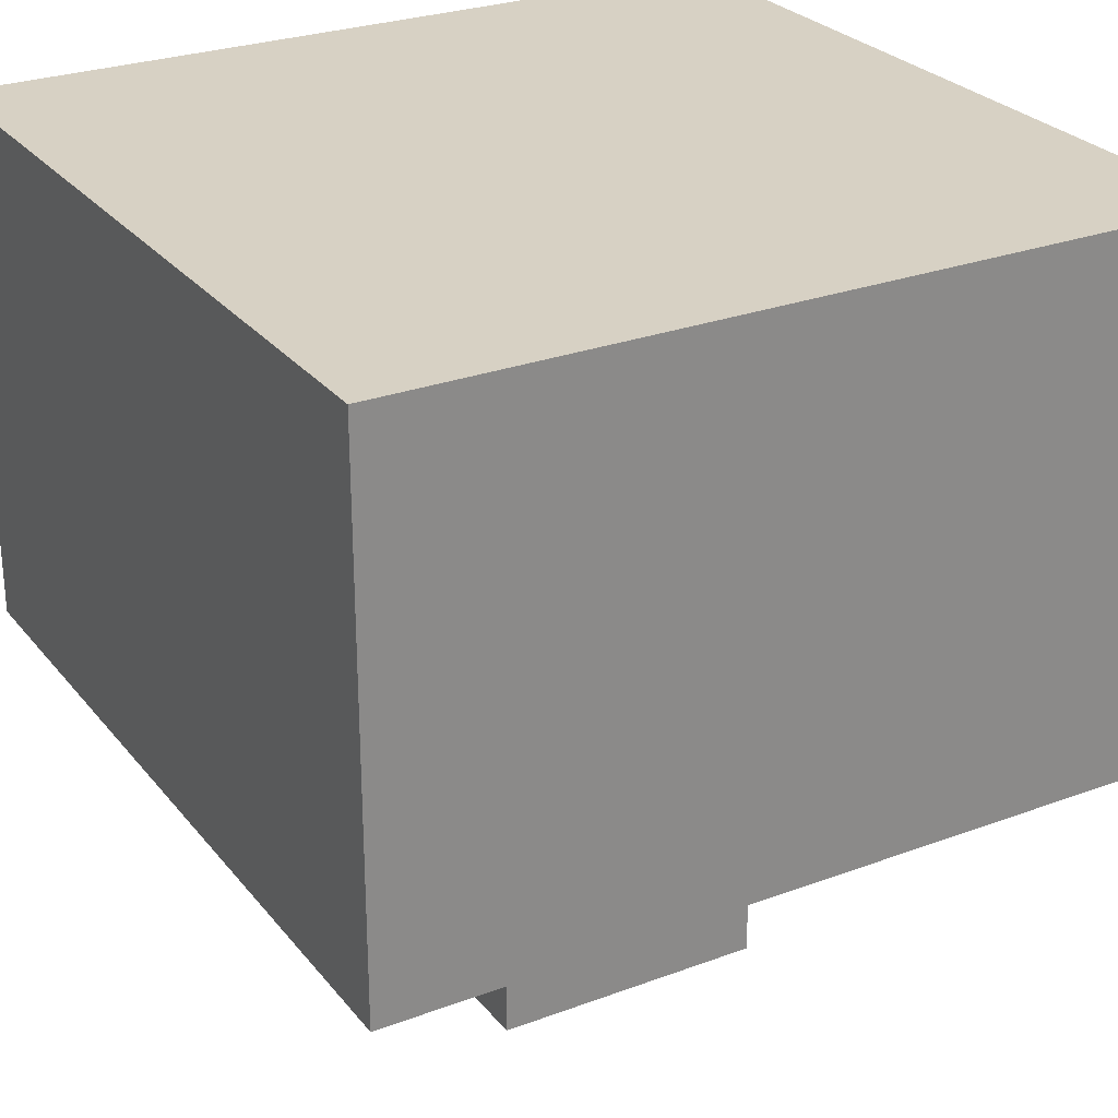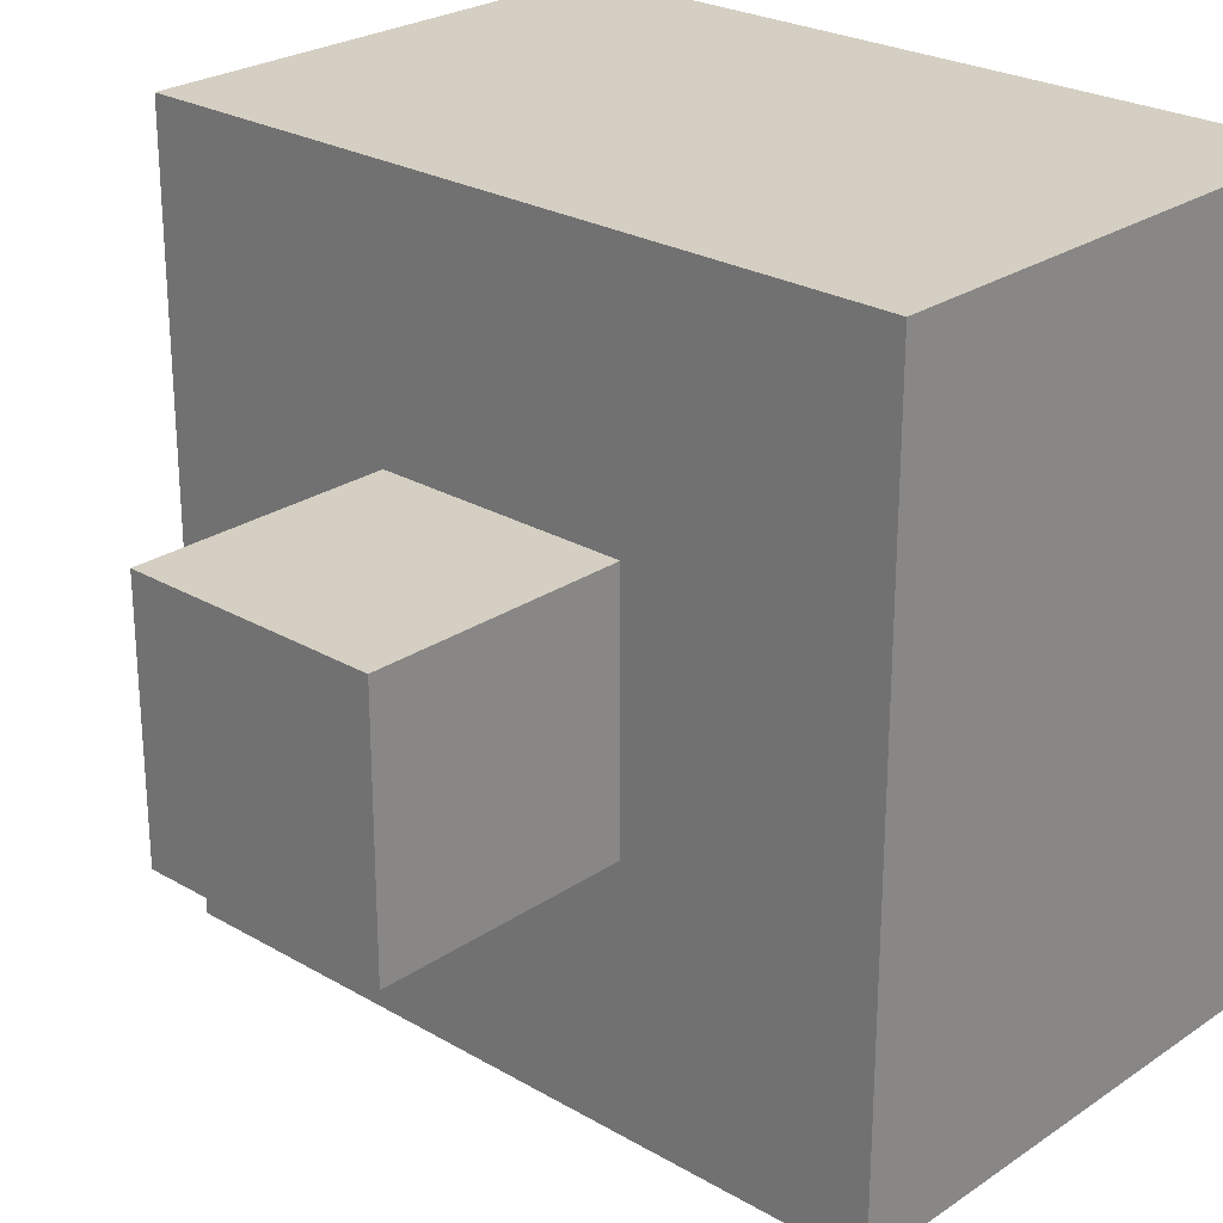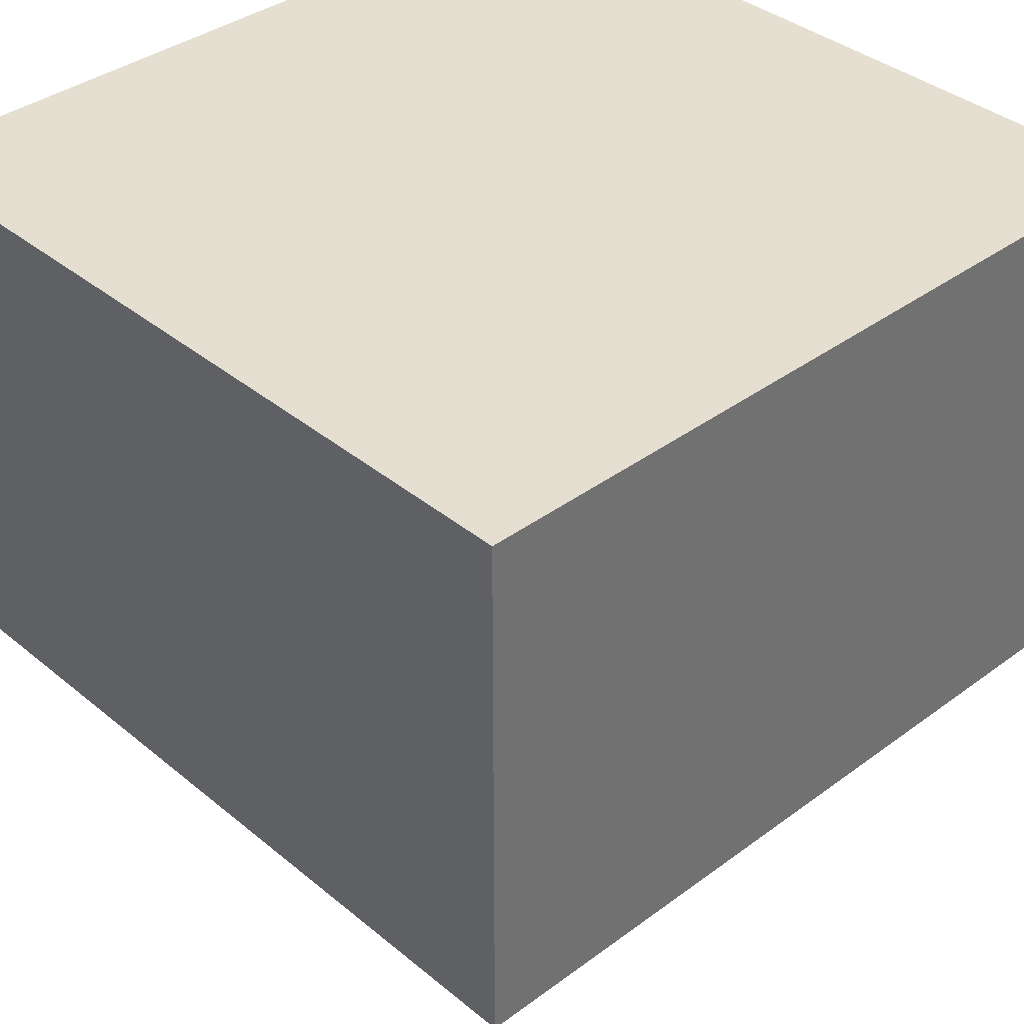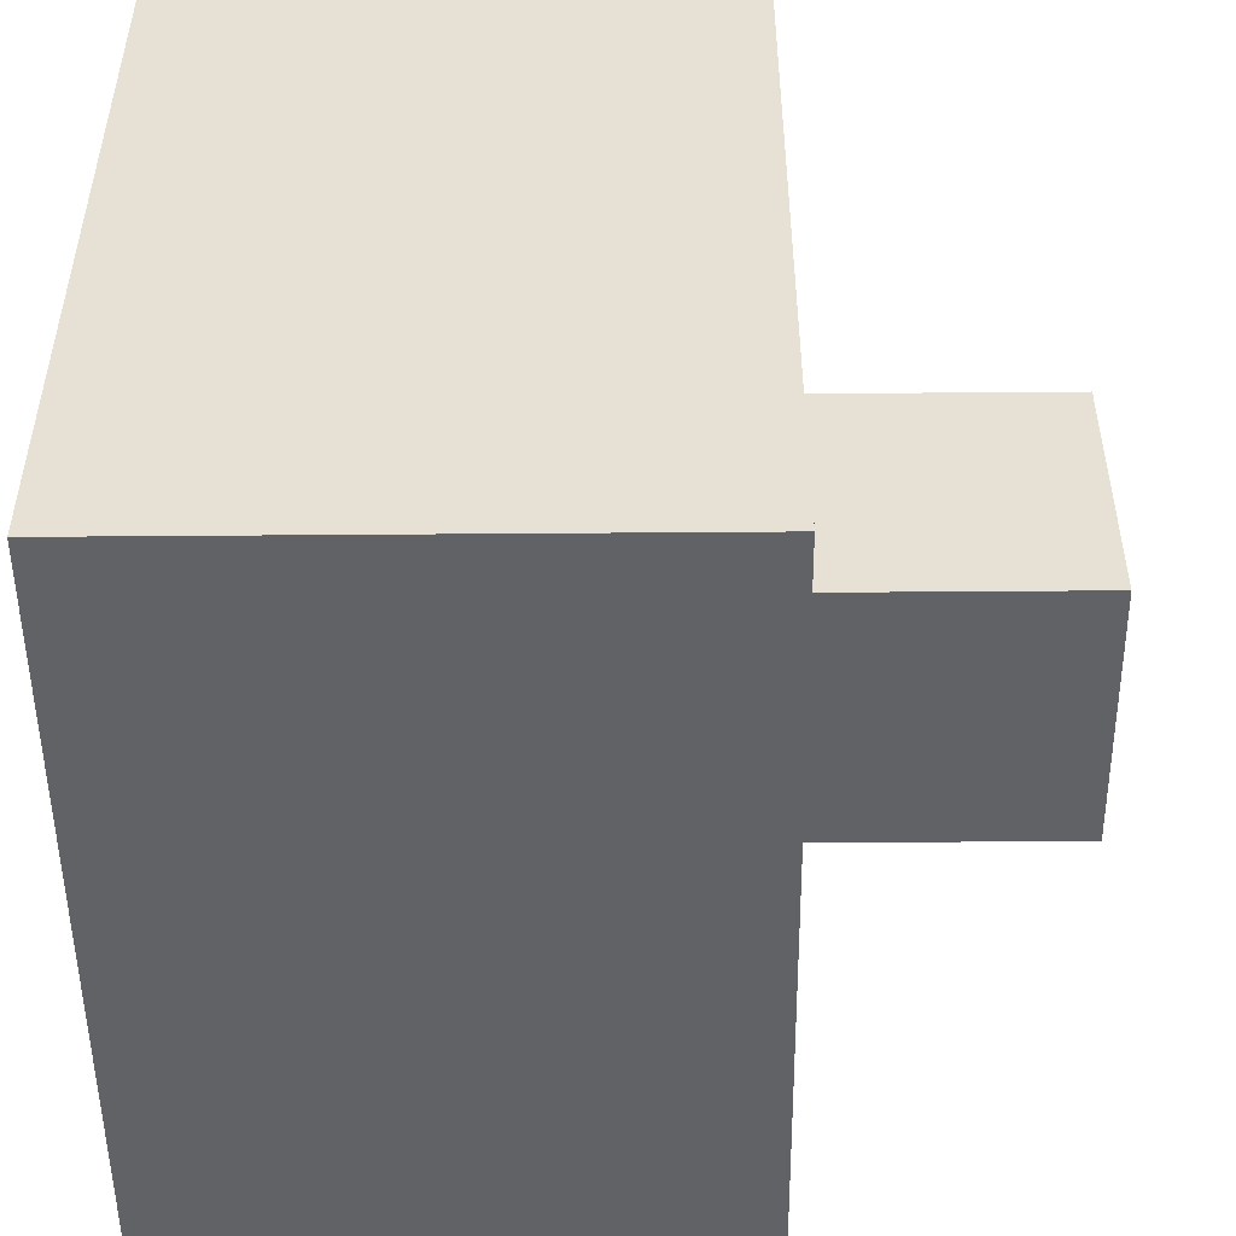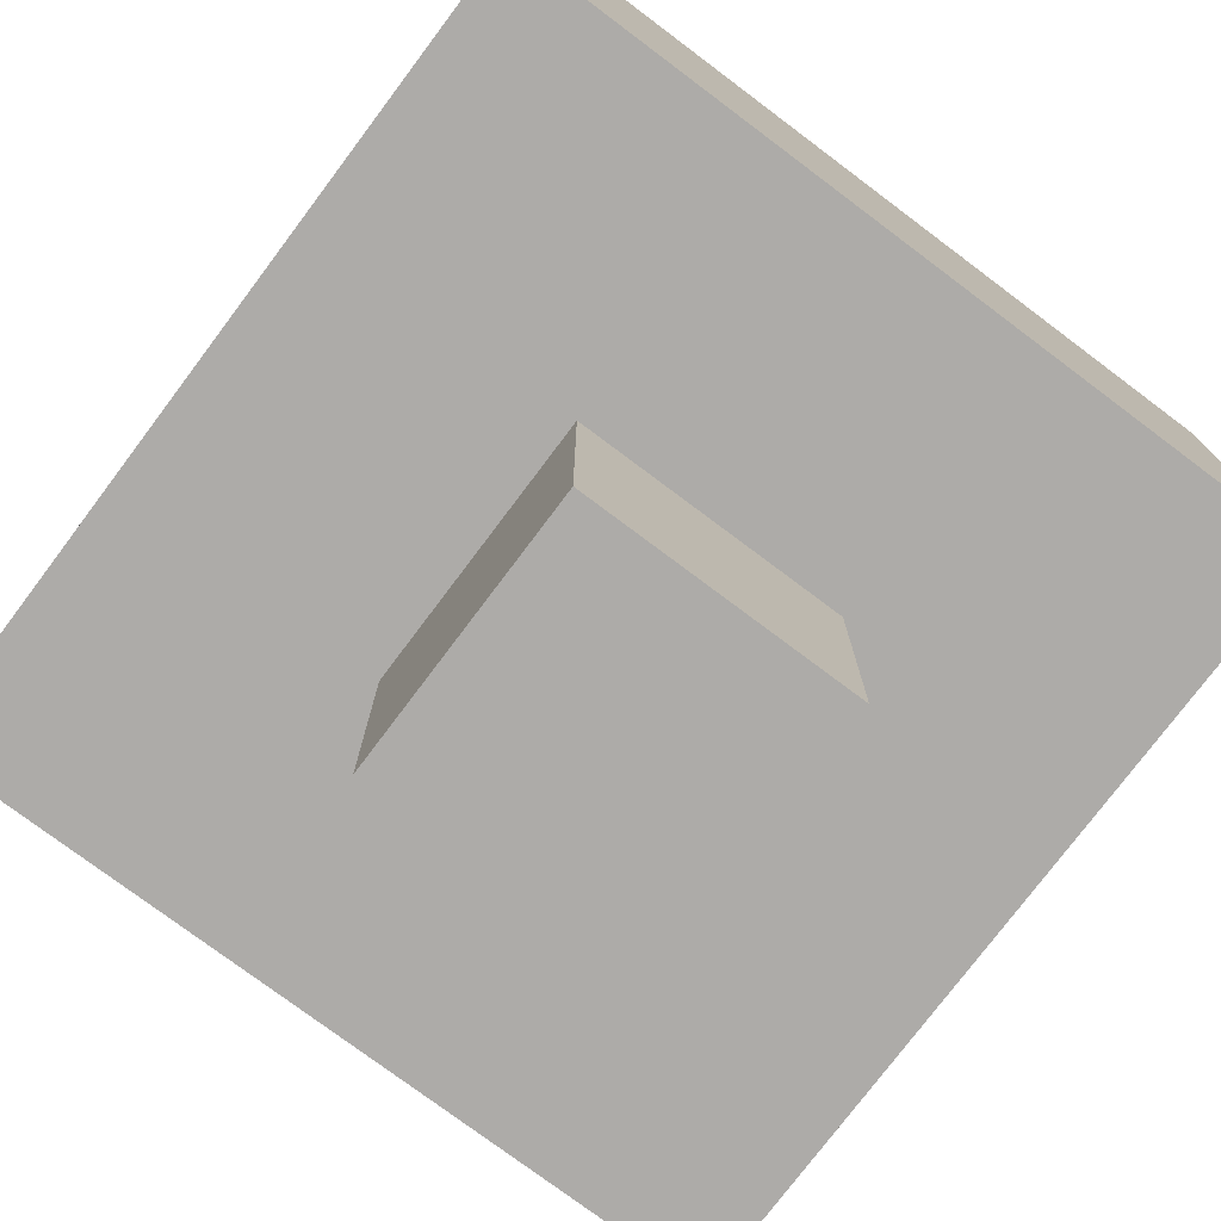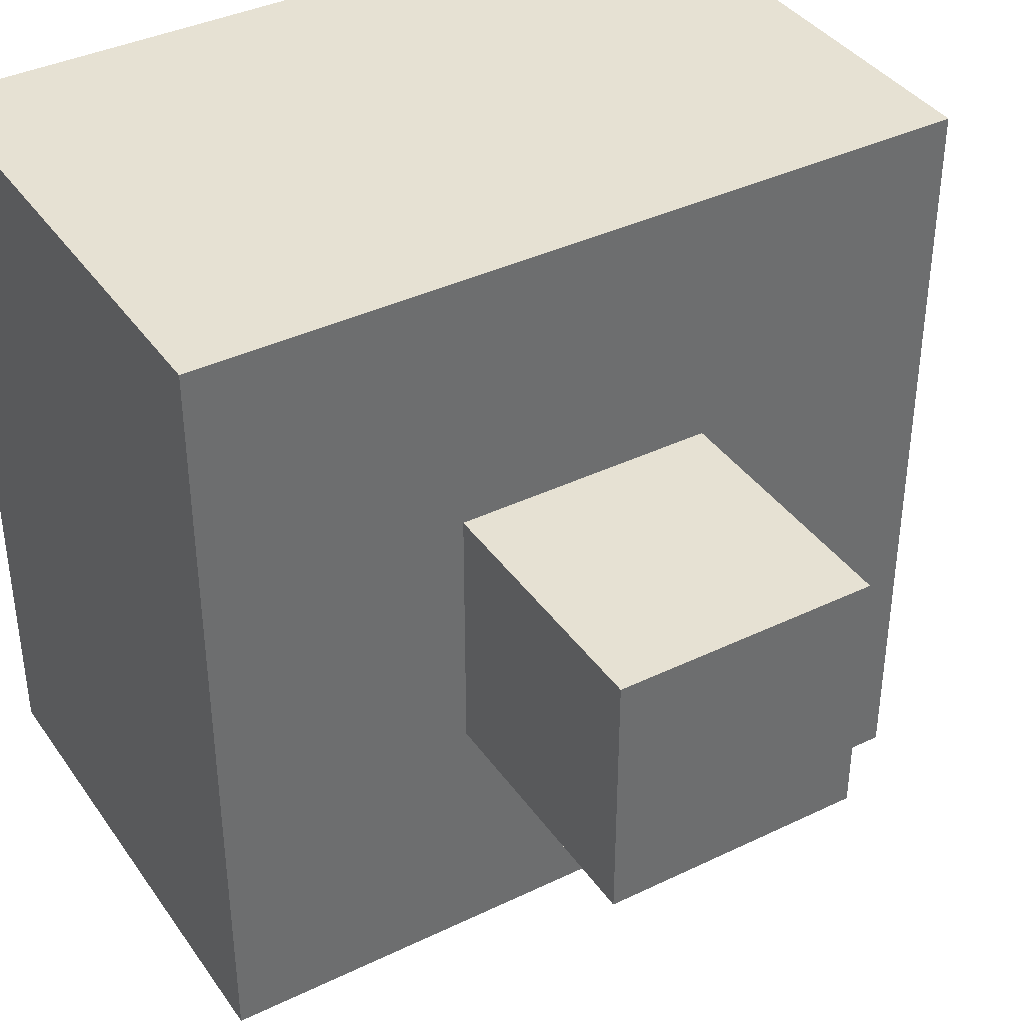
<metadata>
{"format":"obj","ext":"obj","renderer":"f3d","projection":"perspective","resolution":1024,"background":"white","views":[{"elev":27.1,"azim":60.0,"up":"+Y"},{"elev":25.5,"azim":42.9,"up":"+Z"},{"elev":37.4,"azim":-133.5,"up":"+Y"},{"elev":-50.7,"azim":-89.5,"up":"+Z"},{"elev":-76.5,"azim":-36.9,"up":"+Y"},{"elev":38.6,"azim":-31.2,"up":"+Z"}]}
</metadata>
<code>
o
v -0.2 -0.3 0.2
v -0.2 -0.3 -0.1
v -0.2 -0.2 0.2
v -0.2 -0.2 0.1
v -0.2 -0.1 0.2
v -0.2 -0.1 0.1
v -0.2 -0.1 -0.1
v -0.1 -0.4 0.1
v -0.1 -0.4 0
v -0.1 -0.3 0.1
v -0.1 -0.3 0
v 0 -0.4 0.1
v 0 -0.4 0
v 0 -0.3 0.1
v 0 -0.3 0
v 0.1 -0.3 0.2
v 0.1 -0.3 -0.1
v 0.1 -0.2 0.1
v 0.1 -0.2 0
v 0.1 -0.1 0.2
v 0.1 -0.1 0.1
v 0.1 -0.1 0
v 0.1 -0.1 -0.1
v -0.2 -0.3 0.2
v -0.2 -0.2 0.2
v -0.2 -0.1 0.2
v -0.1 -0.2 0.2
v -0.1 -0.1 0.2
v 0.1 -0.3 0.2
v 0.1 -0.1 0.2
v -0.1 -0.4 0.1
v -0.1 -0.3 0.1
v 0 -0.4 0.1
v 0 -0.3 0.1
v -0.1 -0.4 0
v -0.1 -0.3 0
v 0 -0.4 0
v 0 -0.3 0
v -0.2 -0.3 -0.1
v -0.2 -0.1 -0.1
v -0.1 -0.3 -0.1
v -0.1 -0.2 -0.1
v 0 -0.3 -0.1
v 0 -0.2 -0.1
v 0.1 -0.3 -0.1
v 0.1 -0.1 -0.1
v -0.1 -0.4 0.1
v 0 -0.4 0.1
v -0.1 -0.4 0
v 0 -0.4 0
v -0.2 -0.3 0.2
v 0.1 -0.3 0.2
v -0.1 -0.3 0.1
v 0 -0.3 0.1
v -0.1 -0.3 0
v 0 -0.3 0
v -0.2 -0.3 -0.1
v -0.1 -0.3 -0.1
v 0 -0.3 -0.1
v 0.1 -0.3 -0.1
v -0.2 -0.1 0.2
v -0.1 -0.1 0.2
v 0.1 -0.1 0.2
v -0.2 -0.1 0.1
v -0.1 -0.1 0.1
v 0 -0.1 0.1
v 0.1 -0.1 0.1
v 0 -0.1 0
v 0.1 -0.1 0
v -0.2 -0.1 -0.1
v 0.1 -0.1 -0.1
f 3 2 1
f 4 2 3
f 5 4 3
f 6 2 4
f 6 4 5
f 7 2 6
f 10 9 8
f 11 9 10
f 12 13 14
f 14 13 15
f 16 17 18
f 18 17 19
f 16 18 20
f 18 19 21
f 20 18 21
f 19 17 22
f 21 19 22
f 22 17 23
f 27 25 24
f 27 26 25
f 28 26 27
f 29 27 24
f 29 28 27
f 30 28 29
f 33 32 31
f 34 32 33
f 35 36 37
f 37 36 38
f 39 40 41
f 41 40 42
f 41 42 43
f 42 40 44
f 43 42 44
f 43 44 45
f 44 40 46
f 45 44 46
f 49 48 47
f 50 48 49
f 53 52 51
f 54 52 53
f 55 53 51
f 56 52 54
f 57 55 51
f 58 56 55
f 58 55 57
f 59 52 56
f 59 56 58
f 60 52 59
f 61 62 64
f 62 63 65
f 64 62 65
f 65 63 66
f 66 63 67
f 64 65 68
f 65 66 68
f 66 67 68
f 68 67 69
f 64 68 70
f 68 69 70
f 70 69 71

</code>
